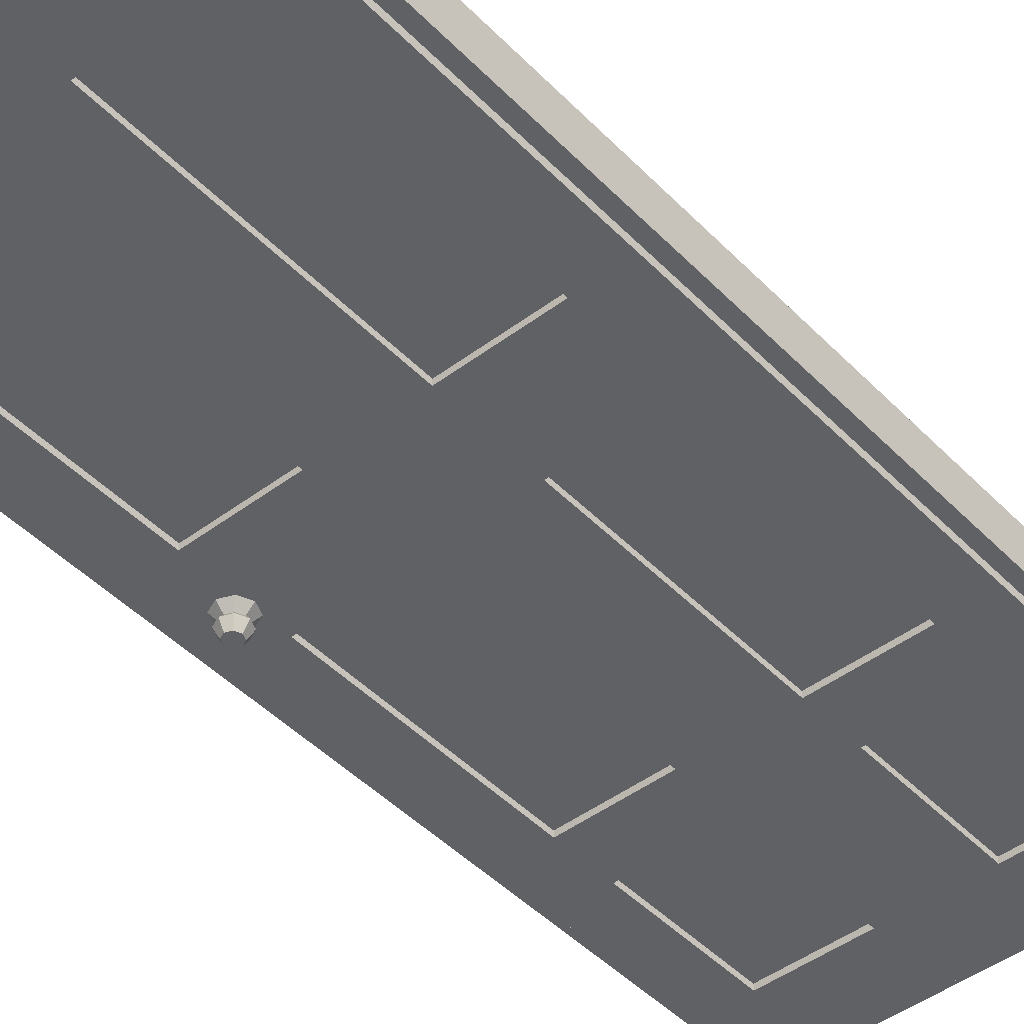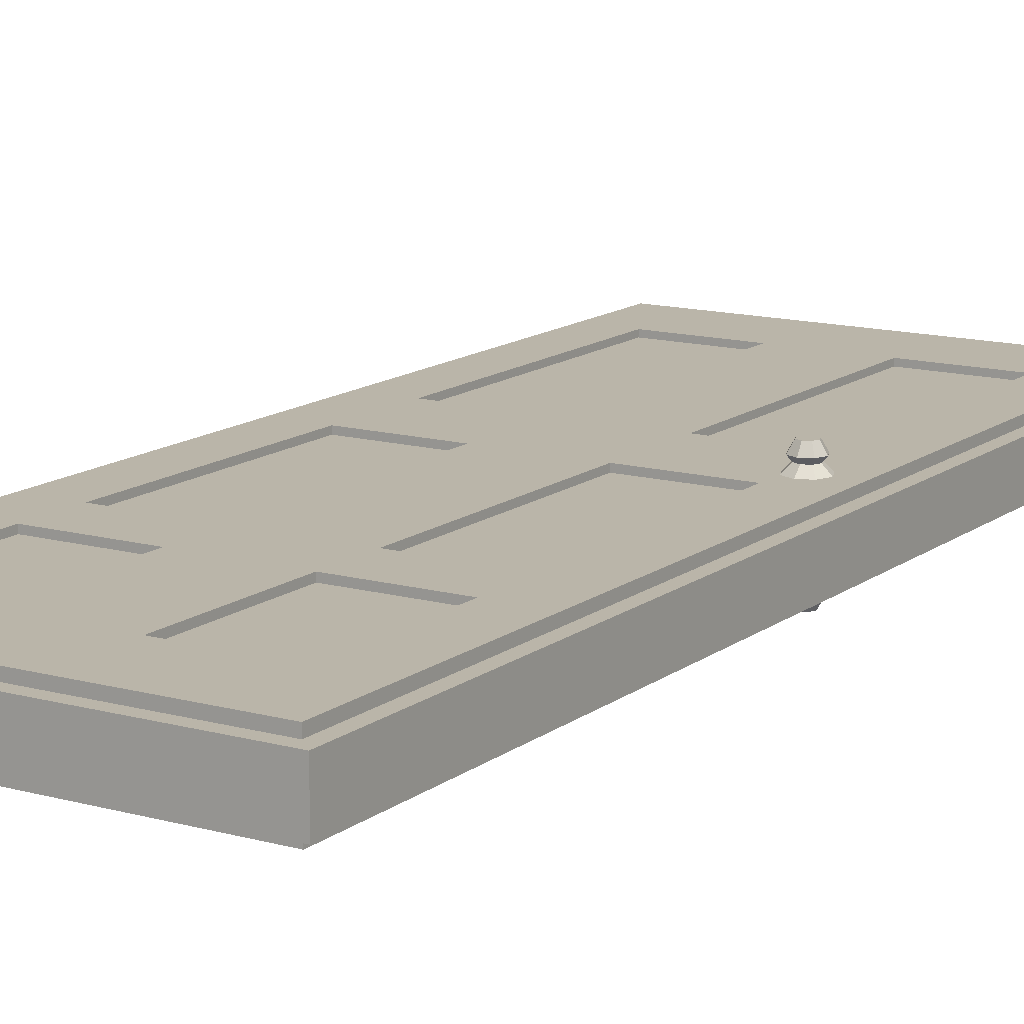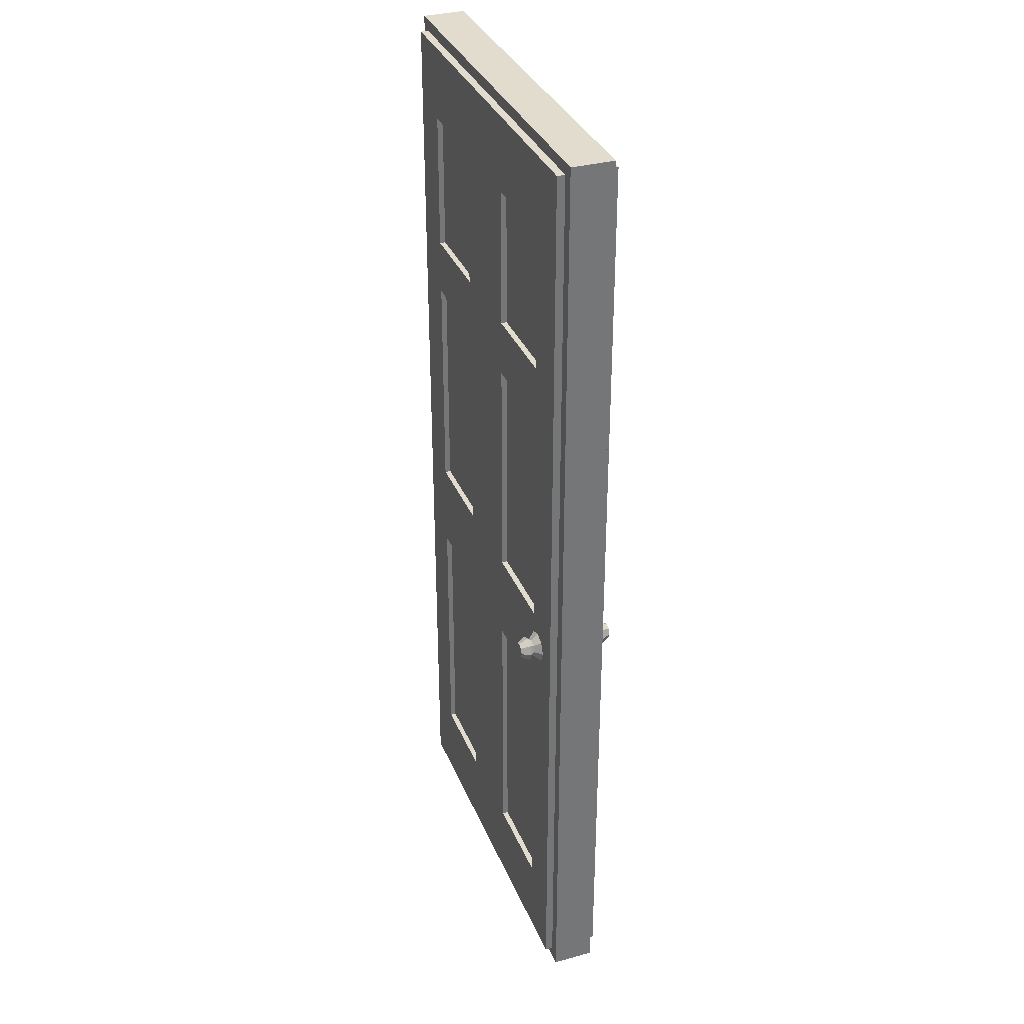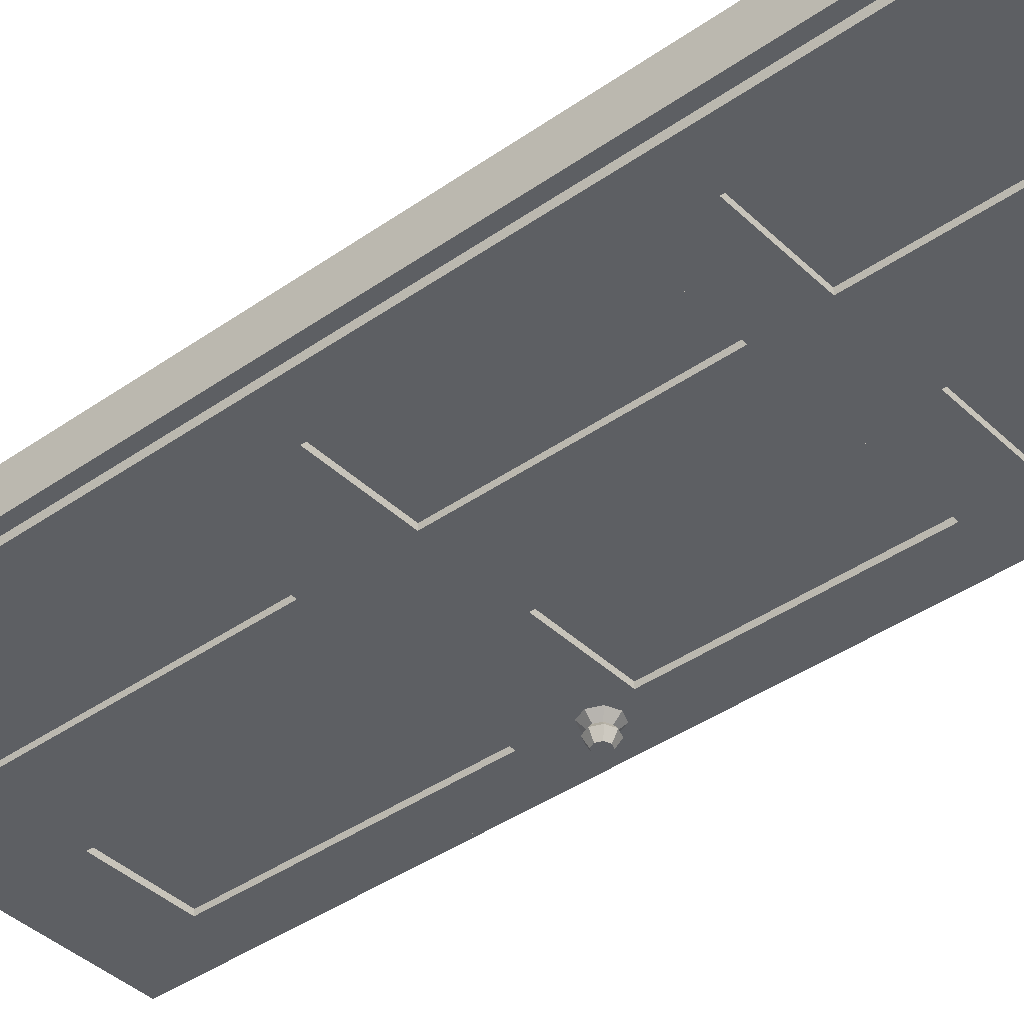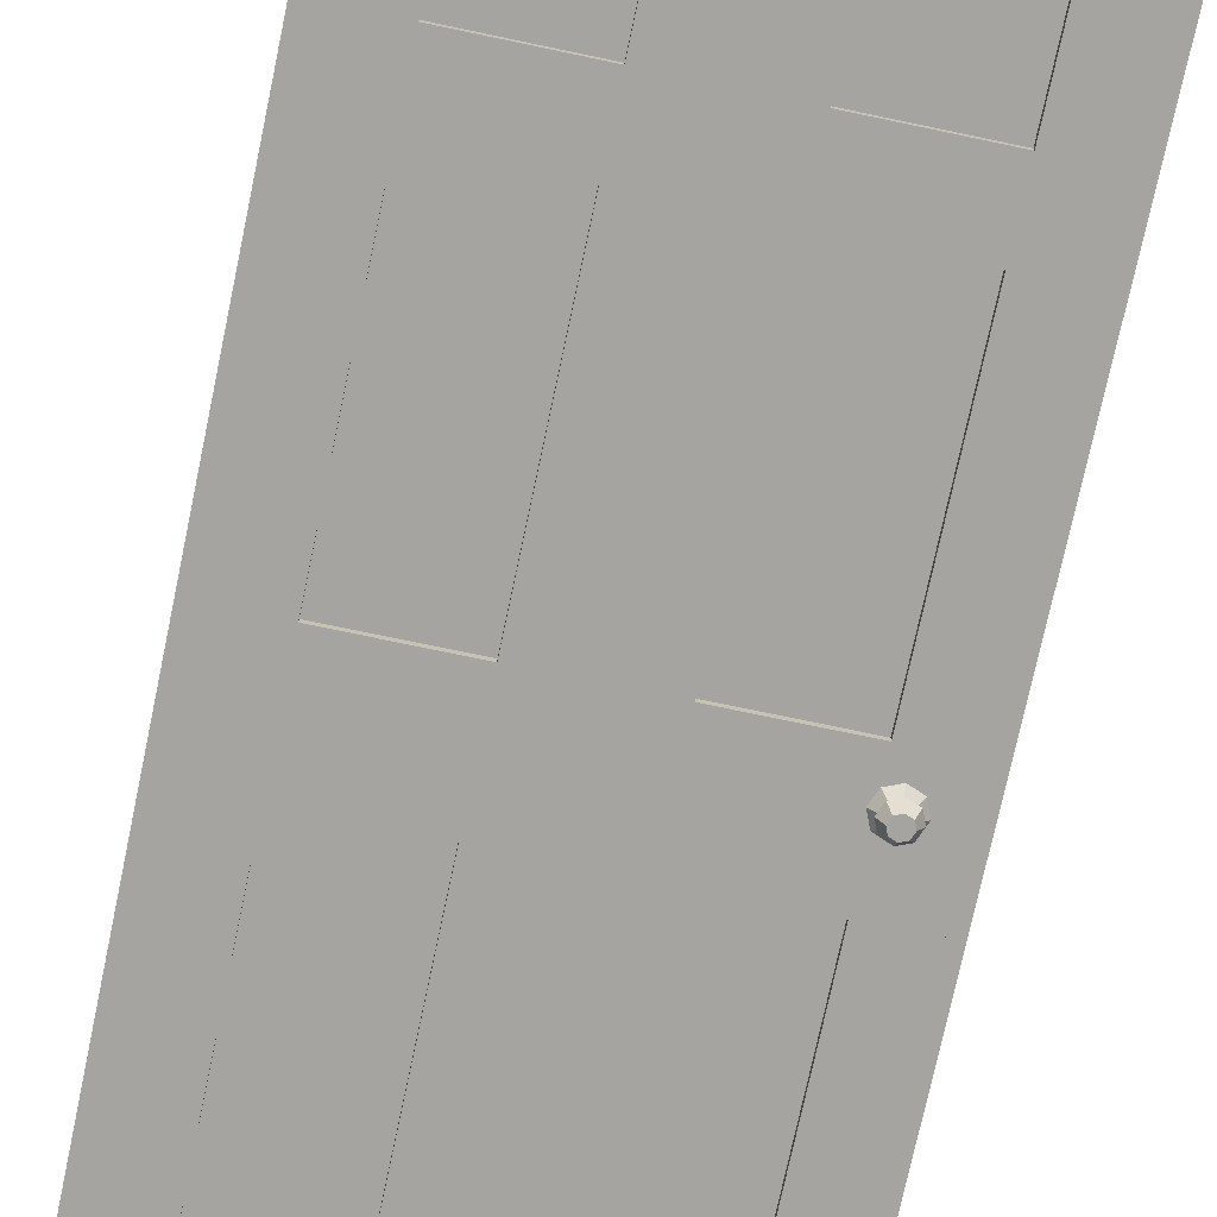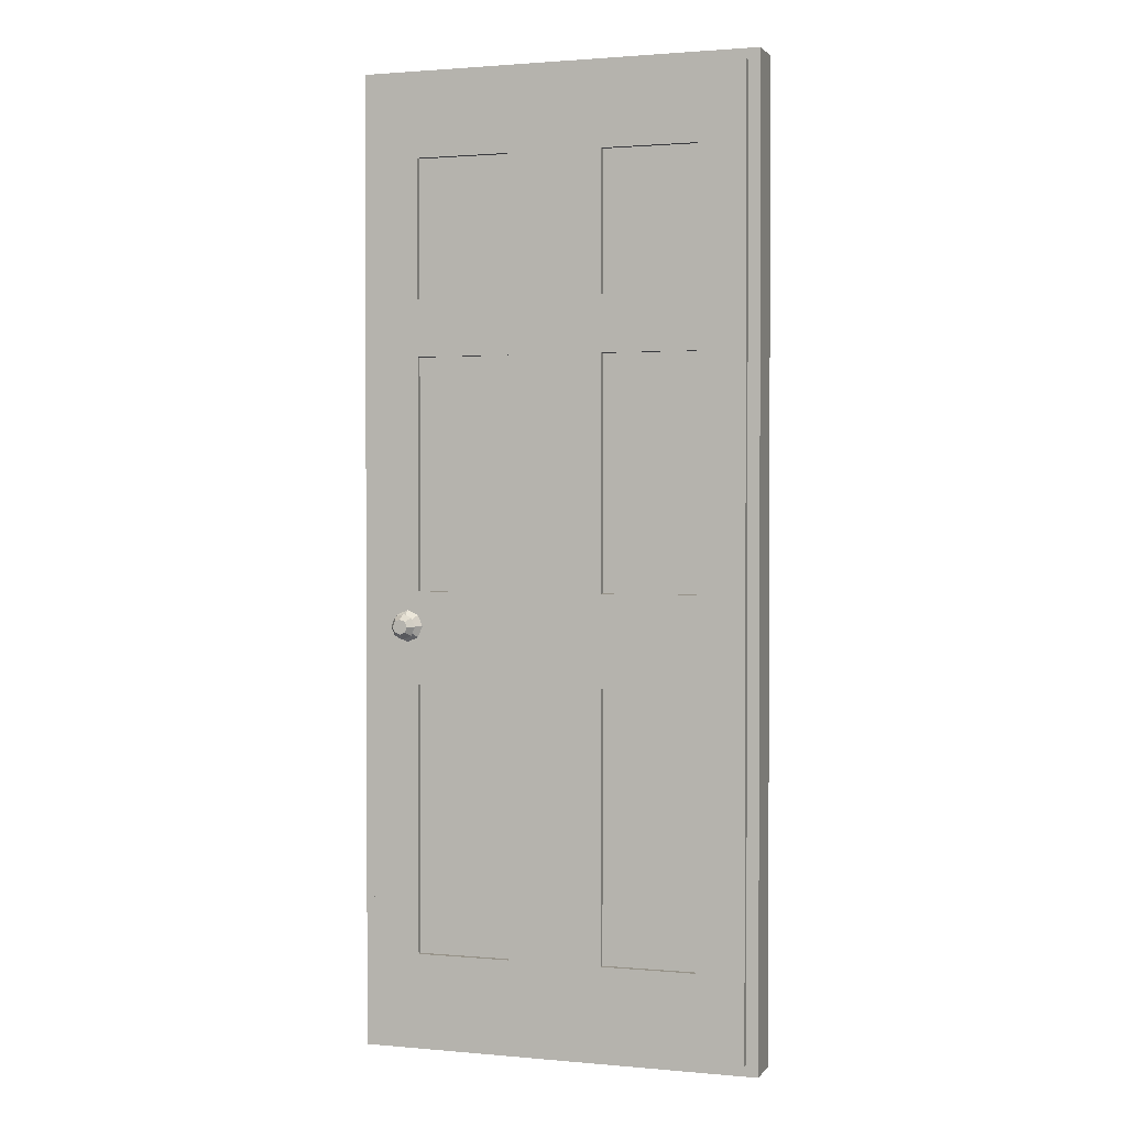
<metadata>
{"format":"obj","ext":"obj","renderer":"f3d","projection":"perspective","resolution":1024,"background":"white","views":[{"elev":-45.8,"azim":40.8,"up":"+Z"},{"elev":13.5,"azim":-148.1,"up":"+Z"},{"elev":34.0,"azim":-110.2,"up":"+Y"},{"elev":-40.4,"azim":130.8,"up":"+Z"},{"elev":-73.2,"azim":168.1,"up":"+Z"},{"elev":1.5,"azim":18.2,"up":"+Y"}]}
</metadata>
<code>
o Door_1_Cube
v -1.736 -0 0.09011
v -1.736 4.188 0.09011
v 0 -0 0.09011
v 0 4.188 0.09011
v -1.685 0.05011 0.09011
v -1.685 4.138 0.09011
v -0.0509 4.138 0.09011
v -0.0509 0.05011 0.09011
v -1.685 0.05011 0.1234
v -1.685 4.138 0.1234
v -0.0509 4.138 0.1234
v -0.0509 0.05011 0.1234
v -0.8679 -0 0.09011
v -0.8679 4.188 0.09011
v -0.8679 0.05011 0.09011
v -0.8679 4.138 0.09011
v -0.8679 0.05011 0.1234
v -0.8679 4.138 0.1234
v -1.736 3.115 0.09011
v 0 3.115 0.09011
v -1.685 3.115 0.09011
v -0.0509 3.115 0.09011
v -1.685 3.115 0.1234
v -0.0509 3.115 0.1234
v -0.8679 3.115 0.1234
v 0 1.735 0.09011
v -0.0509 1.735 0.09011
v -0.0509 1.735 0.1234
v -0.8679 1.735 0.1234
v -1.736 1.735 0.09011
v -1.685 1.735 0.09011
v -1.685 1.735 0.1234
v -1.481 3.214 0.1234
v -1.481 3.814 0.1234
v -1.072 3.814 0.1234
v -1.072 3.214 0.1234
v -0.2551 3.814 0.1234
v -0.6636 3.814 0.1234
v -0.2551 3.214 0.1234
v -0.6636 3.214 0.1234
v -1.481 1.973 0.1234
v -1.481 2.971 0.1234
v -1.072 2.971 0.1234
v -1.072 1.973 0.1234
v -0.2551 2.971 0.1234
v -0.6636 2.971 0.1234
v -0.2551 1.973 0.1234
v -0.6636 1.973 0.1234
v -1.481 0.4172 0.1234
v -1.072 0.4172 0.1234
v -1.072 1.577 0.1234
v -1.481 1.577 0.1234
v -0.2551 1.577 0.1234
v -0.2551 0.4172 0.1234
v -0.6636 0.4172 0.1234
v -0.6636 1.577 0.1234
v -1.481 3.214 0.09916
v -1.481 3.814 0.09916
v -1.072 3.814 0.09916
v -1.072 3.214 0.09916
v -0.2551 3.814 0.09916
v -0.6636 3.814 0.09916
v -0.2551 3.214 0.09916
v -0.6636 3.214 0.09916
v -1.481 1.973 0.09916
v -1.481 2.971 0.09916
v -1.072 2.971 0.09916
v -1.072 1.973 0.09916
v -0.2551 2.971 0.09916
v -0.6636 2.971 0.09916
v -0.2551 1.973 0.09916
v -0.6636 1.973 0.09916
v -1.481 0.4172 0.09916
v -1.072 0.4172 0.09916
v -1.072 1.577 0.09916
v -1.481 1.577 0.09916
v -0.2551 1.577 0.09916
v -0.2551 0.4172 0.09916
v -0.6636 0.4172 0.09916
v -0.6636 1.577 0.09916
v -1.53 1.786 0.1532
v -1.53 1.738 0.1058
v -1.503 1.797 0.1532
v -1.469 1.763 0.1058
v -1.492 1.824 0.1532
v -1.444 1.824 0.1058
v -1.503 1.851 0.1532
v -1.469 1.885 0.1058
v -1.53 1.862 0.1532
v -1.53 1.91 0.1058
v -1.556 1.851 0.1532
v -1.591 1.885 0.1058
v -1.567 1.824 0.1532
v -1.616 1.824 0.1058
v -1.556 1.797 0.1532
v -1.591 1.763 0.1058
v -1.53 1.77 0.1724
v -1.492 1.786 0.1724
v -1.476 1.824 0.1724
v -1.492 1.862 0.1724
v -1.53 1.878 0.1724
v -1.568 1.862 0.1724
v -1.584 1.824 0.1724
v -1.568 1.786 0.1724
v -1.53 1.792 0.2101
v -1.507 1.801 0.2101
v -1.498 1.824 0.2101
v -1.507 1.847 0.2101
v -1.53 1.856 0.2101
v -1.552 1.847 0.2101
v -1.562 1.824 0.2101
v -1.552 1.801 0.2101
v -1.736 -0 -0.09011
v -1.736 4.188 -0.09011
v 0 -0 -0.09011
v 0 4.188 -0.09011
v -1.736 -0 0
v -1.736 4.188 0
v 0 -0 0
v 0 4.188 0
v -1.685 0.05011 -0.09011
v -1.685 4.138 -0.09011
v -0.0509 4.138 -0.09011
v -0.0509 0.05011 -0.09011
v -1.685 0.05011 -0.1234
v -1.685 4.138 -0.1234
v -0.0509 4.138 -0.1234
v -0.0509 0.05011 -0.1234
v -0.8679 -0 -0.09011
v -0.8679 4.188 -0.09011
v -0.8679 4.188 0
v -0.8679 -0 0
v -0.8679 0.05011 -0.09011
v -0.8679 4.138 -0.09011
v -0.8679 0.05011 -0.1234
v -0.8679 4.138 -0.1234
v -1.736 3.115 -0.09011
v 0 3.115 -0.09011
v 0 3.115 0
v -1.736 3.115 0
v -1.685 3.115 -0.09011
v -0.0509 3.115 -0.09011
v -1.685 3.115 -0.1234
v -0.0509 3.115 -0.1234
v -0.8679 3.115 -0.1234
v 0 1.735 -0.09011
v 0 1.735 0
v -1.736 1.735 0
v -0.0509 1.735 -0.09011
v -0.0509 1.735 -0.1234
v -0.8679 1.735 -0.1234
v -1.736 1.735 -0.09011
v -1.685 1.735 -0.09011
v -1.685 1.735 -0.1234
v -1.481 3.214 -0.1234
v -1.481 3.814 -0.1234
v -1.072 3.814 -0.1234
v -1.072 3.214 -0.1234
v -0.2551 3.814 -0.1234
v -0.6636 3.814 -0.1234
v -0.2551 3.214 -0.1234
v -0.6636 3.214 -0.1234
v -1.481 1.973 -0.1234
v -1.481 2.971 -0.1234
v -1.072 2.971 -0.1234
v -1.072 1.973 -0.1234
v -0.2551 2.971 -0.1234
v -0.6636 2.971 -0.1234
v -0.2551 1.973 -0.1234
v -0.6636 1.973 -0.1234
v -1.481 0.4172 -0.1234
v -1.072 0.4172 -0.1234
v -1.072 1.577 -0.1234
v -1.481 1.577 -0.1234
v -0.2551 1.577 -0.1234
v -0.2551 0.4172 -0.1234
v -0.6636 0.4172 -0.1234
v -0.6636 1.577 -0.1234
v -1.481 3.214 -0.09916
v -1.481 3.814 -0.09916
v -1.072 3.814 -0.09916
v -1.072 3.214 -0.09916
v -0.2551 3.814 -0.09916
v -0.6636 3.814 -0.09916
v -0.2551 3.214 -0.09916
v -0.6636 3.214 -0.09916
v -1.481 1.973 -0.09916
v -1.481 2.971 -0.09916
v -1.072 2.971 -0.09916
v -1.072 1.973 -0.09916
v -0.2551 2.971 -0.09916
v -0.6636 2.971 -0.09916
v -0.2551 1.973 -0.09916
v -0.6636 1.973 -0.09916
v -1.481 0.4172 -0.09916
v -1.072 0.4172 -0.09916
v -1.072 1.577 -0.09916
v -1.481 1.577 -0.09916
v -0.2551 1.577 -0.09916
v -0.2551 0.4172 -0.09916
v -0.6636 0.4172 -0.09916
v -0.6636 1.577 -0.09916
v -1.53 1.786 -0.1532
v -1.53 1.738 -0.1058
v -1.503 1.797 -0.1532
v -1.469 1.763 -0.1058
v -1.492 1.824 -0.1532
v -1.444 1.824 -0.1058
v -1.503 1.851 -0.1532
v -1.469 1.885 -0.1058
v -1.53 1.862 -0.1532
v -1.53 1.91 -0.1058
v -1.556 1.851 -0.1532
v -1.591 1.885 -0.1058
v -1.567 1.824 -0.1532
v -1.616 1.824 -0.1058
v -1.556 1.797 -0.1532
v -1.591 1.763 -0.1058
v -1.53 1.77 -0.1724
v -1.492 1.786 -0.1724
v -1.476 1.824 -0.1724
v -1.492 1.862 -0.1724
v -1.53 1.878 -0.1724
v -1.568 1.862 -0.1724
v -1.584 1.824 -0.1724
v -1.568 1.786 -0.1724
v -1.53 1.792 -0.2101
v -1.507 1.801 -0.2101
v -1.498 1.824 -0.2101
v -1.507 1.847 -0.2101
v -1.53 1.856 -0.2101
v -1.552 1.847 -0.2101
v -1.562 1.824 -0.2101
v -1.552 1.801 -0.2101
f 139 120 4 20
f 14 2 6 16
f 132 119 3 13
f 131 118 2 14
f 19 2 118 140
f 15 8 12 17
f 20 4 7 22
f 30 1 5 31
f 13 3 8 15
f 18 10 34 35
f 31 5 9 32
f 16 6 10 18
f 22 7 11 24
f 7 16 18 11
f 25 24 39 40
f 1 13 15 5
f 5 15 17 9
f 120 131 14 4
f 117 132 13 1
f 4 14 16 7
f 25 29 48 46
f 27 22 24 28
f 6 21 23 10
f 23 32 41 42
f 2 19 21 6
f 26 20 22 27
f 30 19 140 148
f 147 139 20 26
f 119 147 26 3
f 1 30 148 117
f 3 26 27 8
f 9 17 50 49
f 8 27 28 12
f 12 28 53 54
f 21 31 32 23
f 19 30 31 21
f 39 37 61 63
f 23 25 36 33
f 10 23 33 34
f 25 18 35 36
f 42 41 65 66
f 24 11 37 39
f 11 18 38 37
f 18 25 40 38
f 35 34 58 59
f 29 25 43 44
f 32 29 44 41
f 25 23 42 43
f 37 38 62 61
f 24 25 46 45
f 29 28 47 48
f 28 24 45 47
f 34 33 57 58
f 29 32 52 51
f 17 29 51 50
f 32 9 49 52
f 53 56 80 77
f 28 29 56 53
f 29 17 55 56
f 17 12 54 55
f 60 59 58 57
f 63 61 62 64
f 68 67 66 65
f 71 69 70 72
f 74 75 76 73
f 78 77 80 79
f 45 46 70 69
f 36 35 59 60
f 43 42 66 67
f 49 50 74 73
f 38 40 64 62
f 47 45 69 71
f 54 53 77 78
f 33 36 60 57
f 44 43 67 68
f 50 51 75 74
f 40 39 63 64
f 46 48 72 70
f 55 54 78 79
f 41 44 68 65
f 52 49 73 76
f 48 47 71 72
f 56 55 79 80
f 51 52 76 75
f 139 138 116 120
f 130 134 122 114
f 132 129 115 119
f 131 130 114 118
f 137 140 118 114
f 133 135 128 124
f 138 142 123 116
f 152 153 121 113
f 129 133 124 115
f 136 157 156 126
f 153 154 125 121
f 134 136 126 122
f 142 144 127 123
f 123 127 136 134
f 145 162 161 144
f 113 121 133 129
f 121 125 135 133
f 120 116 130 131
f 117 113 129 132
f 116 123 134 130
f 145 168 170 151
f 149 150 144 142
f 122 126 143 141
f 143 164 163 154
f 114 122 141 137
f 146 149 142 138
f 152 148 140 137
f 147 146 138 139
f 119 115 146 147
f 113 117 148 152
f 115 124 149 146
f 125 171 172 135
f 124 128 150 149
f 128 176 175 150
f 141 143 154 153
f 137 141 153 152
f 161 185 183 159
f 143 155 158 145
f 126 156 155 143
f 145 158 157 136
f 164 188 187 163
f 144 161 159 127
f 127 159 160 136
f 136 160 162 145
f 157 181 180 156
f 151 166 165 145
f 154 163 166 151
f 145 165 164 143
f 159 183 184 160
f 144 167 168 145
f 151 170 169 150
f 150 169 167 144
f 156 180 179 155
f 151 173 174 154
f 135 172 173 151
f 154 174 171 125
f 175 199 202 178
f 150 175 178 151
f 151 178 177 135
f 135 177 176 128
f 182 179 180 181
f 185 186 184 183
f 190 187 188 189
f 193 194 192 191
f 196 195 198 197
f 200 201 202 199
f 167 191 192 168
f 158 182 181 157
f 165 189 188 164
f 171 195 196 172
f 160 184 186 162
f 169 193 191 167
f 176 200 199 175
f 155 179 182 158
f 166 190 189 165
f 172 196 197 173
f 162 186 185 161
f 168 192 194 170
f 177 201 200 176
f 163 187 190 166
f 174 198 195 171
f 170 194 193 169
f 178 202 201 177
f 173 197 198 174
f 81 82 84 83
f 83 84 86 85
f 85 86 88 87
f 87 88 90 89
f 89 90 92 91
f 91 92 94 93
f 84 82 96 94 92 90 88 86
f 93 94 96 95
f 95 96 82 81
f 91 93 103 102
f 100 101 109 108
f 87 89 101 100
f 93 95 104 103
f 83 85 99 98
f 89 91 102 101
f 95 81 97 104
f 81 83 98 97
f 85 87 100 99
f 105 106 107 108 109 110 111 112
f 98 99 107 106
f 103 104 112 111
f 101 102 110 109
f 99 100 108 107
f 97 98 106 105
f 104 97 105 112
f 102 103 111 110
f 203 205 206 204
f 205 207 208 206
f 207 209 210 208
f 209 211 212 210
f 211 213 214 212
f 213 215 216 214
f 206 208 210 212 214 216 218 204
f 215 217 218 216
f 217 203 204 218
f 213 224 225 215
f 222 230 231 223
f 209 222 223 211
f 215 225 226 217
f 205 220 221 207
f 211 223 224 213
f 217 226 219 203
f 203 219 220 205
f 207 221 222 209
f 227 234 233 232 231 230 229 228
f 220 228 229 221
f 225 233 234 226
f 223 231 232 224
f 221 229 230 222
f 219 227 228 220
f 226 234 227 219
f 224 232 233 225

</code>
